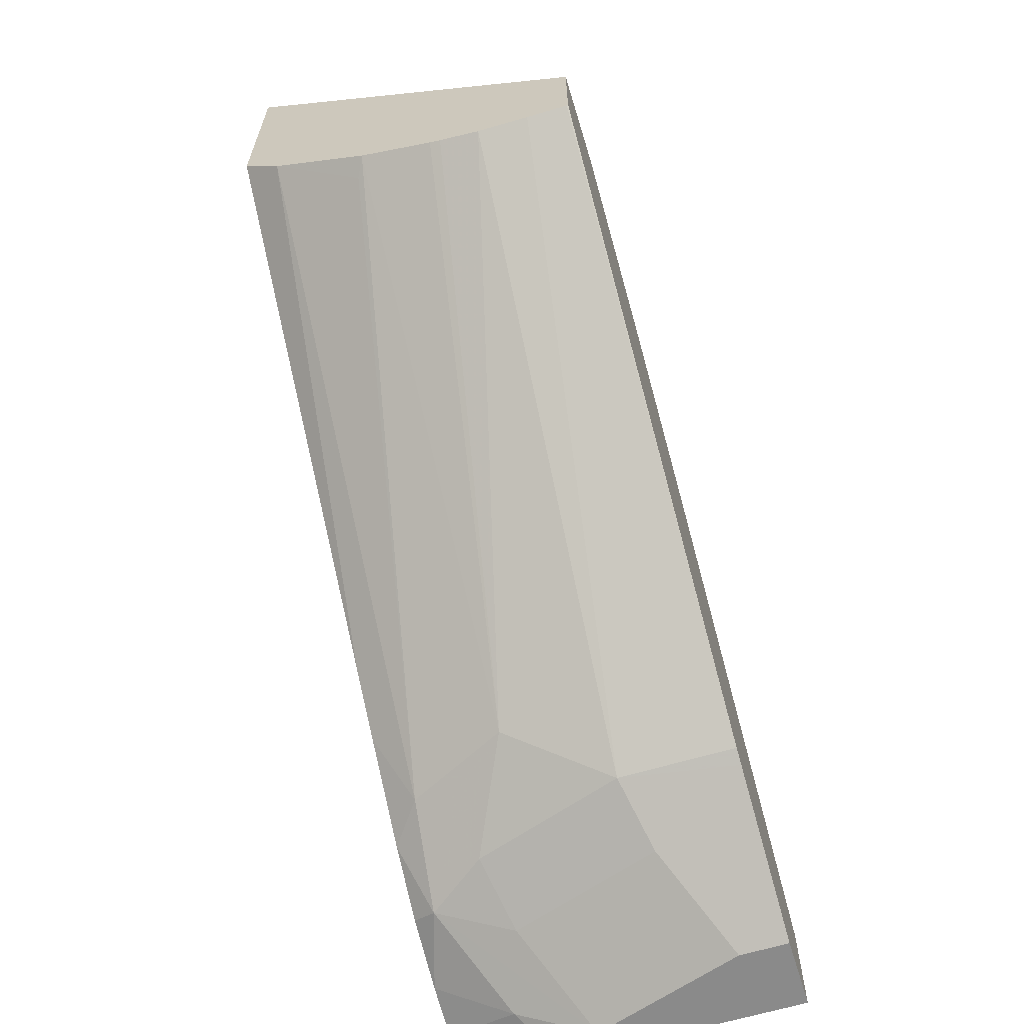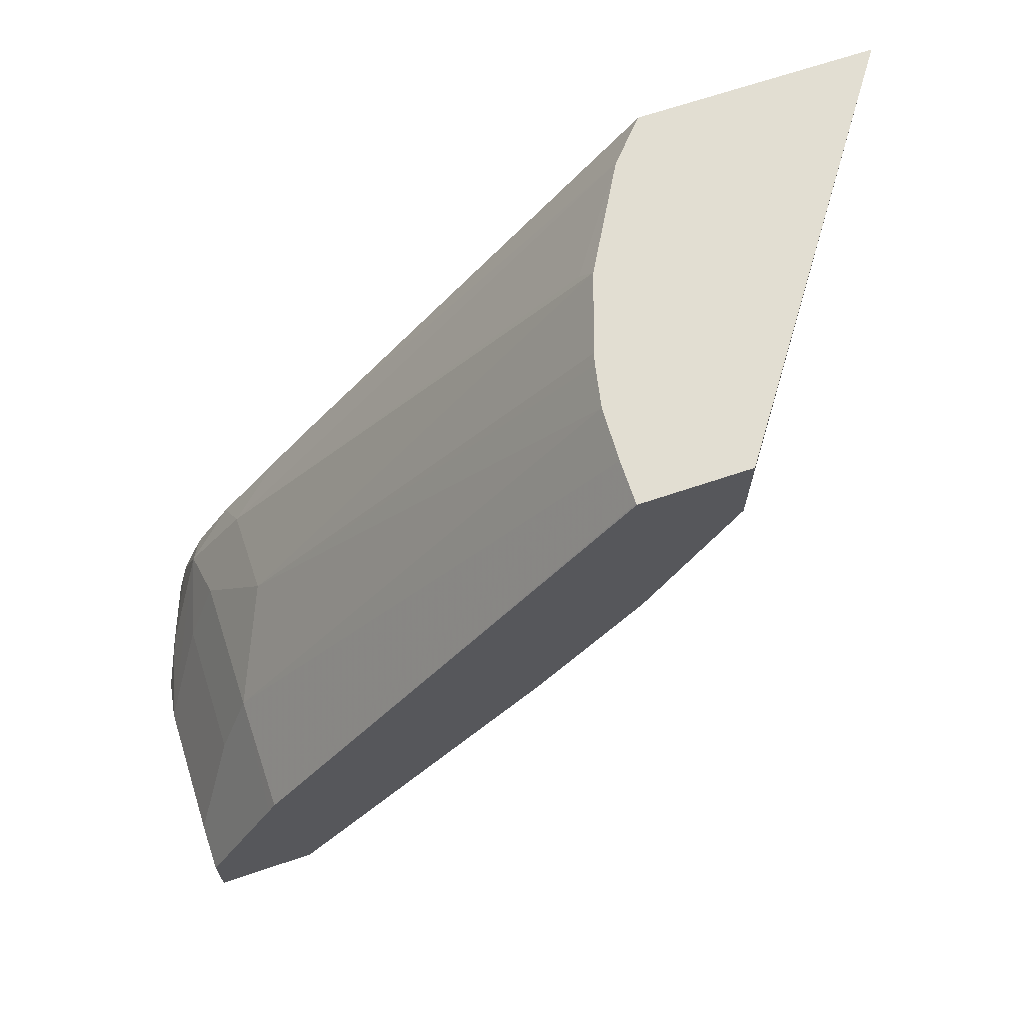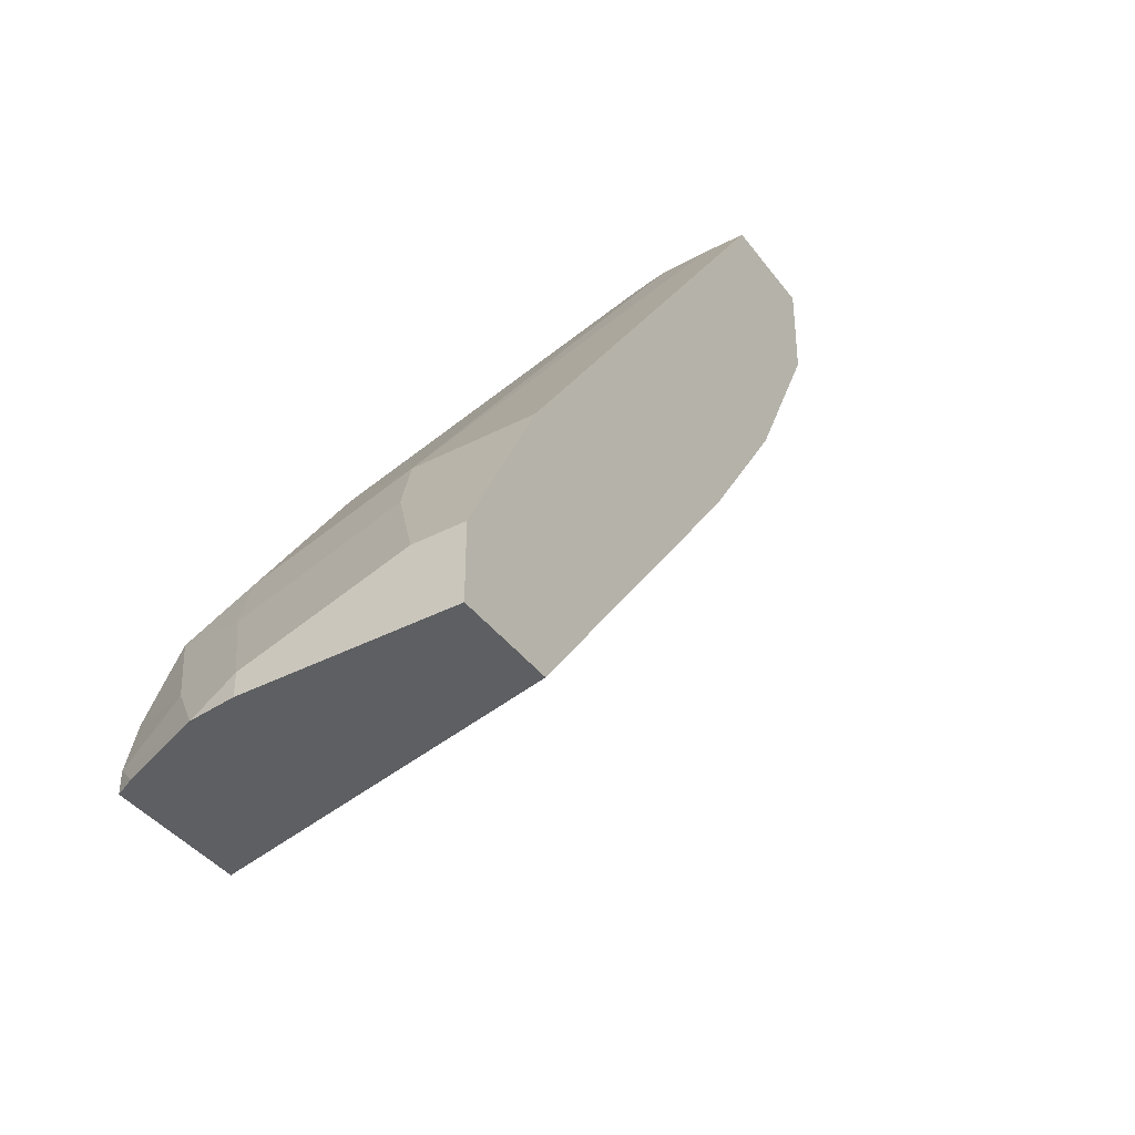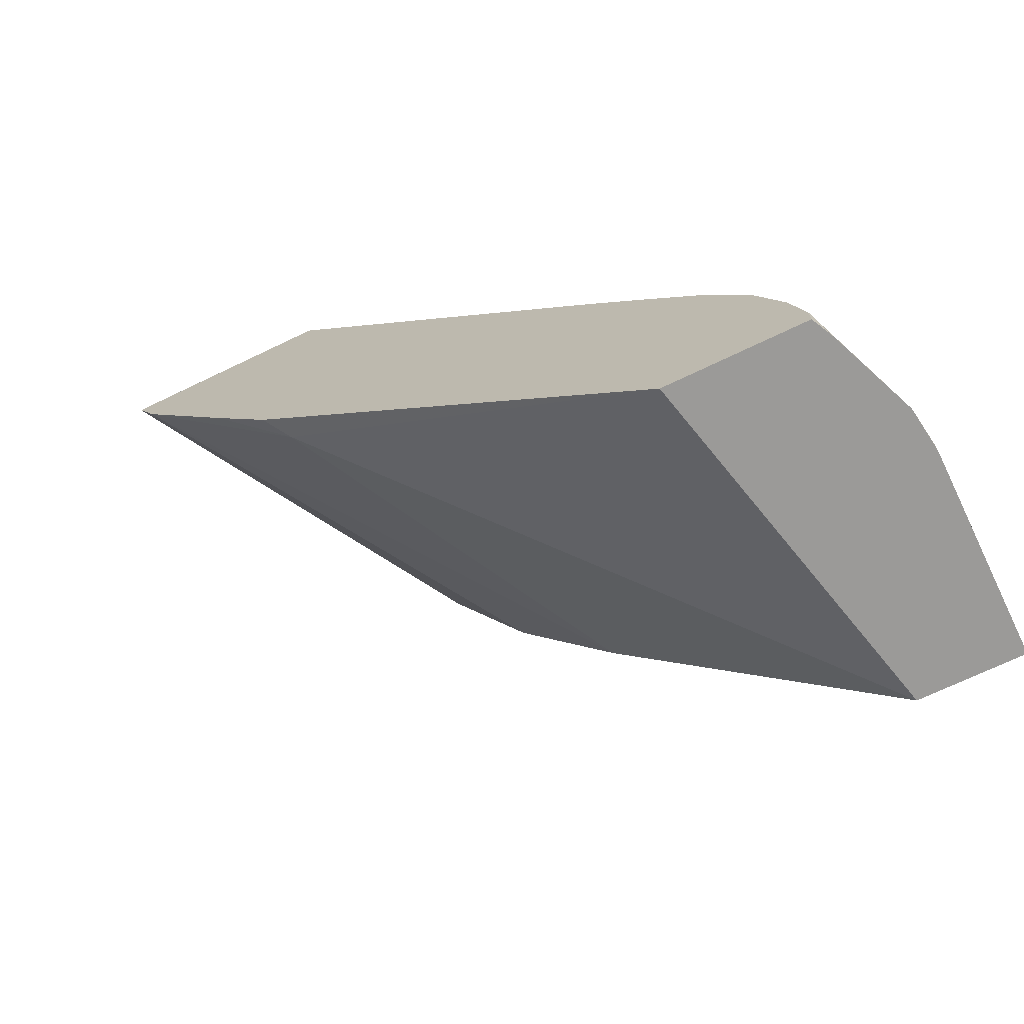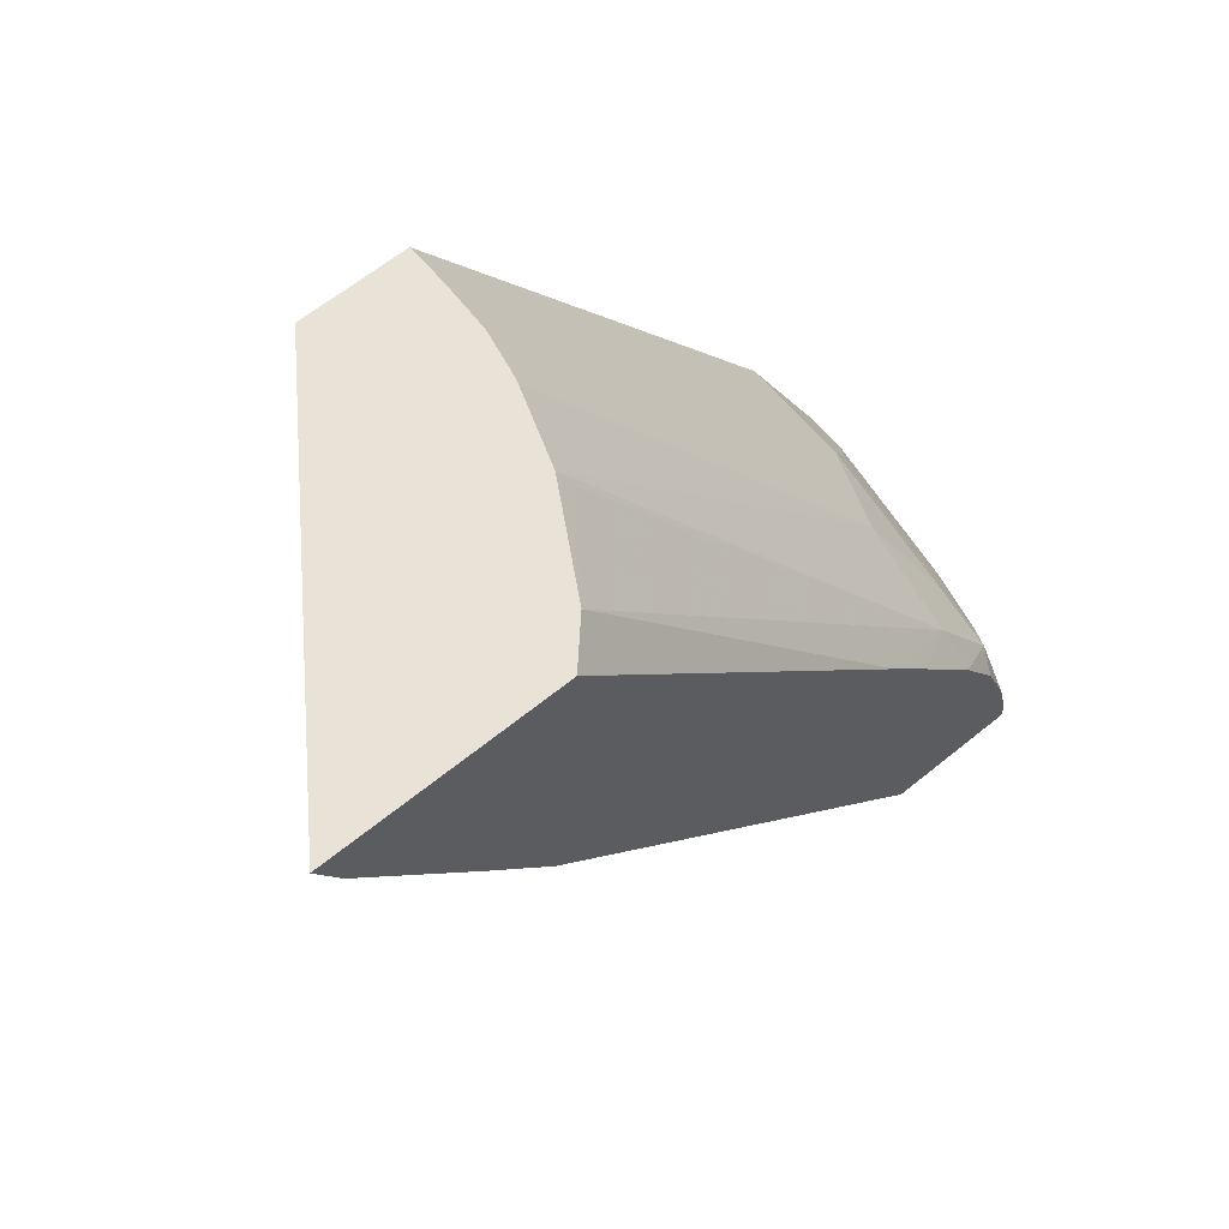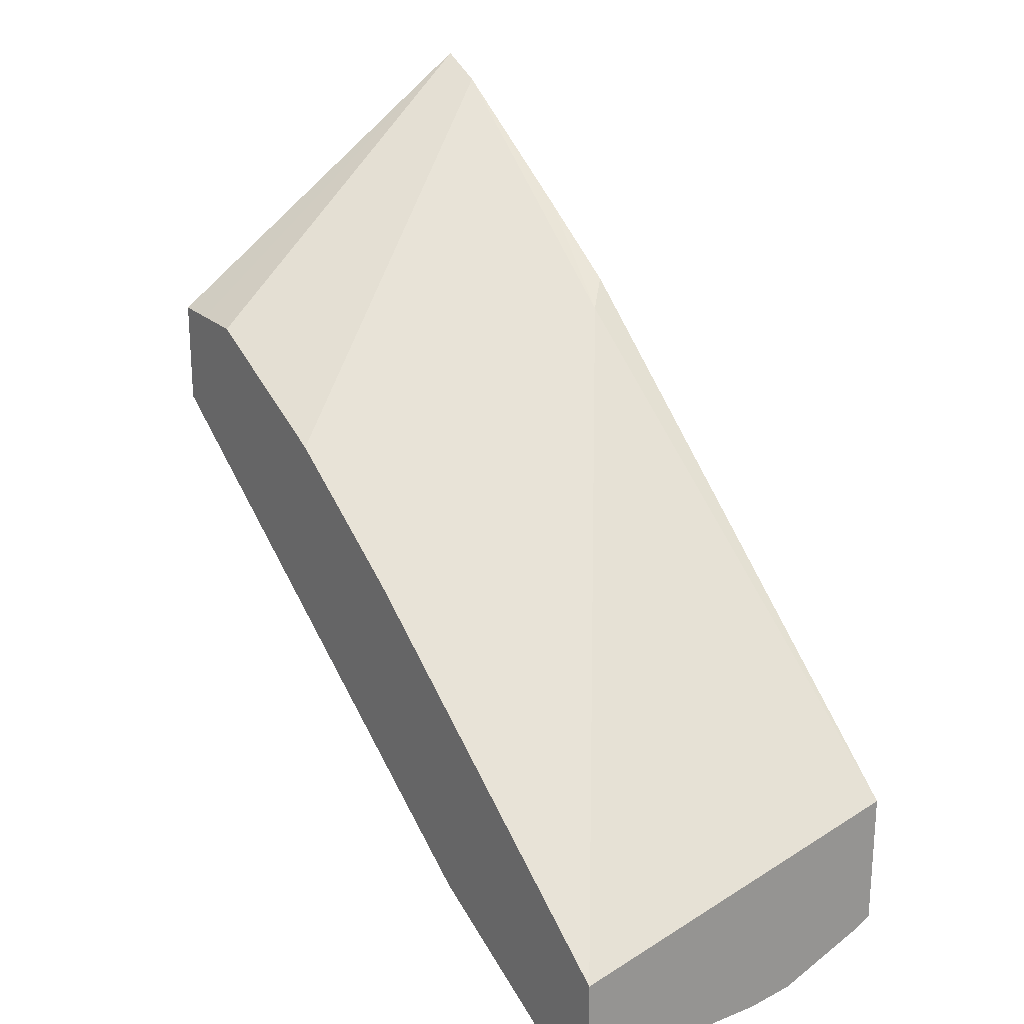
<metadata>
{"format":"obj","ext":"obj","renderer":"f3d","projection":"perspective","resolution":1024,"background":"white","views":[{"elev":-63.6,"azim":-163.1,"up":"+Z"},{"elev":68.0,"azim":-108.6,"up":"+Y"},{"elev":-39.5,"azim":-147.2,"up":"+Y"},{"elev":-69.4,"azim":115.8,"up":"+Y"},{"elev":62.5,"azim":50.4,"up":"+Y"},{"elev":22.4,"azim":-34.0,"up":"+Z"}]}
</metadata>
<code>
v 0.01722 0.3737 -0.1994
v 0.00131 0.3737 -0.1994
v 0.03702 0.3737 -0.1986
v 0.04622 0.165 -0.3433
v 0.0007596 0.3737 -0.1993
v 0.0007596 0.165 -0.3433
v 0.05259 0.3737 -0.1955
v 0.08581 0.1849 -0.3235
v 0.1056 0.1452 -0.3433
v 0.09902 0.1189 -0.3565
v 0.03961 0.1387 -0.3565
v 0.01981 0.09903 -0.3763
v 0.0007596 0.1592 -0.3462
v 0.0007596 0.3737 -0.1583
v 0.05682 0.3737 -0.1944
v 0.1254 0.165 -0.3235
v 0.1089 0.1684 -0.3268
v 0.1221 0.142 -0.34
v 0.08546 0.3737 -0.1845
v 0.1287 0.1287 -0.3466
v 0.07922 0.07923 -0.3763
v 0.0007596 0.09903 -0.3763
v 0.0007596 0.3572 -0.1583
v 0.138 0.3737 -0.06169
v 0.138 0.1485 -0.3268
v 0.08912 0.3664 -0.1882
v 0.1233 0.3737 -0.1629
v 0.138 0.2047 -0.2839
v 0.138 0.1824 -0.3011
v 0.138 0.1241 -0.3419
v 0.138 0.09841 -0.3518
v 0.1089 0.08914 -0.3664
v 0.09682 0.07044 -0.3741
v 0.07922 0.07044 -0.3763
v 0.0007596 0.07044 -0.3763
v 0.0007596 0.3367 -0.1585
v 0.138 0.369 -0.064
v 0.138 0.3737 -0.1494
v 0.138 0.07935 -0.3566
v 0.138 0.07861 -0.3568
v 0.1299 0.07044 -0.3609
v 0.0007596 0.07044 -0.3367
v 0.0007596 0.3351 -0.1592
v 0.138 0.3559 -0.07059
v 0.0007596 0.3235 -0.165
v 0.0007596 0.2838 -0.1849
v 0.138 0.07044 -0.3568
v 0.138 0.07044 -0.3044
v 0.1287 0.2475 -0.1485
v 0.0007596 0.2113 -0.2311
v 0.138 0.2924 -0.1142
v 0.0007596 0.2707 -0.1915
v 0.138 0.2568 -0.1393
f 24 31 30
f 24 44 51
f 24 51 53
f 24 53 48
f 24 48 47
f 24 39 31
f 24 40 39
f 24 30 25
f 24 37 44
f 24 47 40
f 23 36 24
f 16 28 29
f 21 32 33
f 20 32 21
f 20 31 32
f 20 30 31
f 20 25 30
f 19 27 26
f 16 29 25
f 16 27 28
f 24 25 29
f 16 26 27
f 21 33 34
f 24 29 28
f 44 46 52
f 24 36 37
f 16 19 26
f 49 53 51
f 48 53 49
f 44 50 49
f 44 52 50
f 44 49 51
f 42 49 50
f 42 48 49
f 40 47 41
f 37 46 44
f 37 45 46
f 37 43 45
f 36 43 37
f 33 35 34
f 33 42 35
f 33 48 42
f 33 47 48
f 33 41 47
f 33 40 41
f 32 40 33
f 32 39 40
f 31 39 32
f 27 38 28
f 24 28 38
f 16 18 17
f 8 16 17
f 16 25 20
f 5 6 13
f 4 13 6
f 4 12 13
f 4 11 12
f 4 10 11
f 4 9 10
f 4 8 9
f 3 8 4
f 2 6 5
f 1 6 2
f 5 13 22
f 1 4 6
f 1 7 3
f 1 15 7
f 1 19 15
f 1 27 19
f 1 38 27
f 1 24 38
f 1 14 24
f 1 5 14
f 1 2 5
f 16 20 18
f 1 3 4
f 5 22 35
f 3 7 8
f 5 42 50
f 14 23 24
f 5 35 42
f 12 35 22
f 12 34 35
f 12 21 34
f 10 12 11
f 10 21 12
f 10 20 21
f 9 20 10
f 9 18 20
f 8 19 16
f 8 15 19
f 12 22 13
f 8 17 18
f 8 18 9
f 5 52 46
f 5 46 45
f 5 45 43
f 5 43 36
f 5 50 52
f 5 23 14
f 7 15 8
f 5 36 23

</code>
